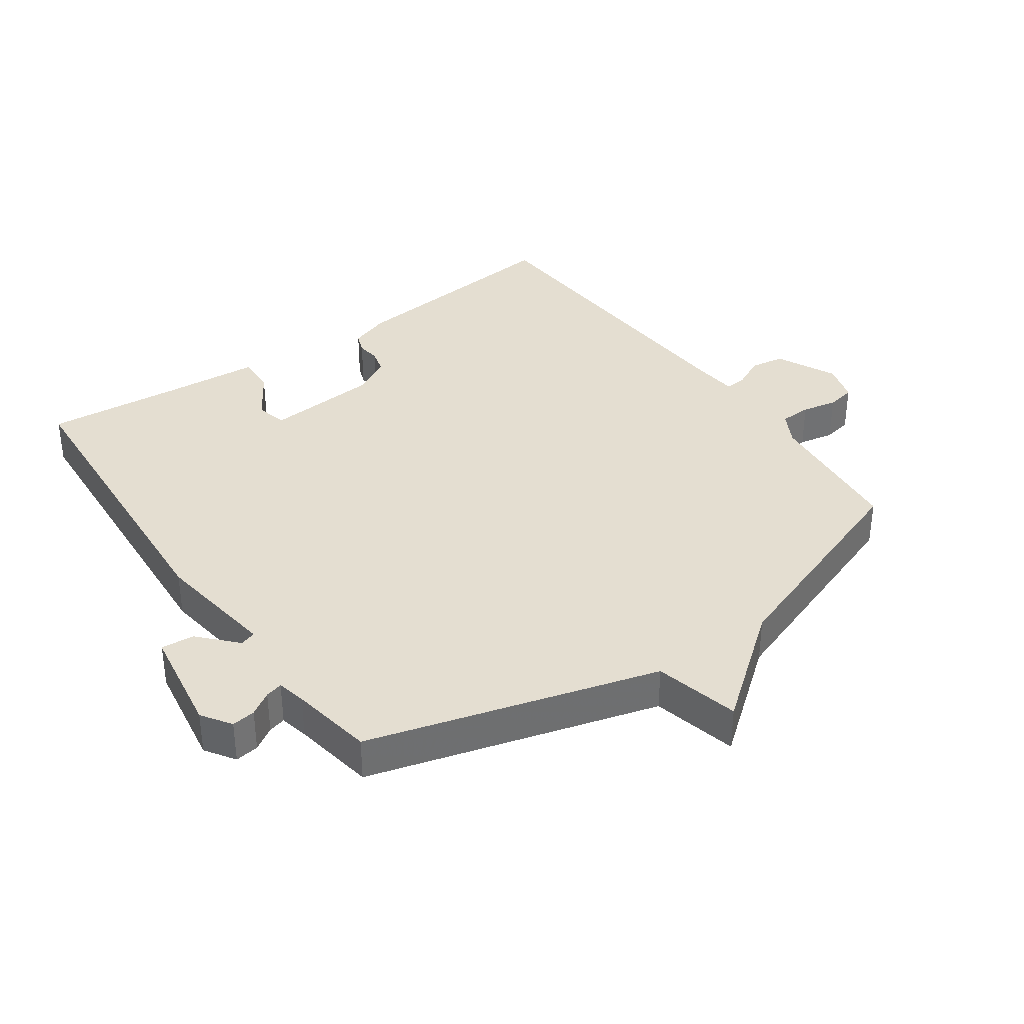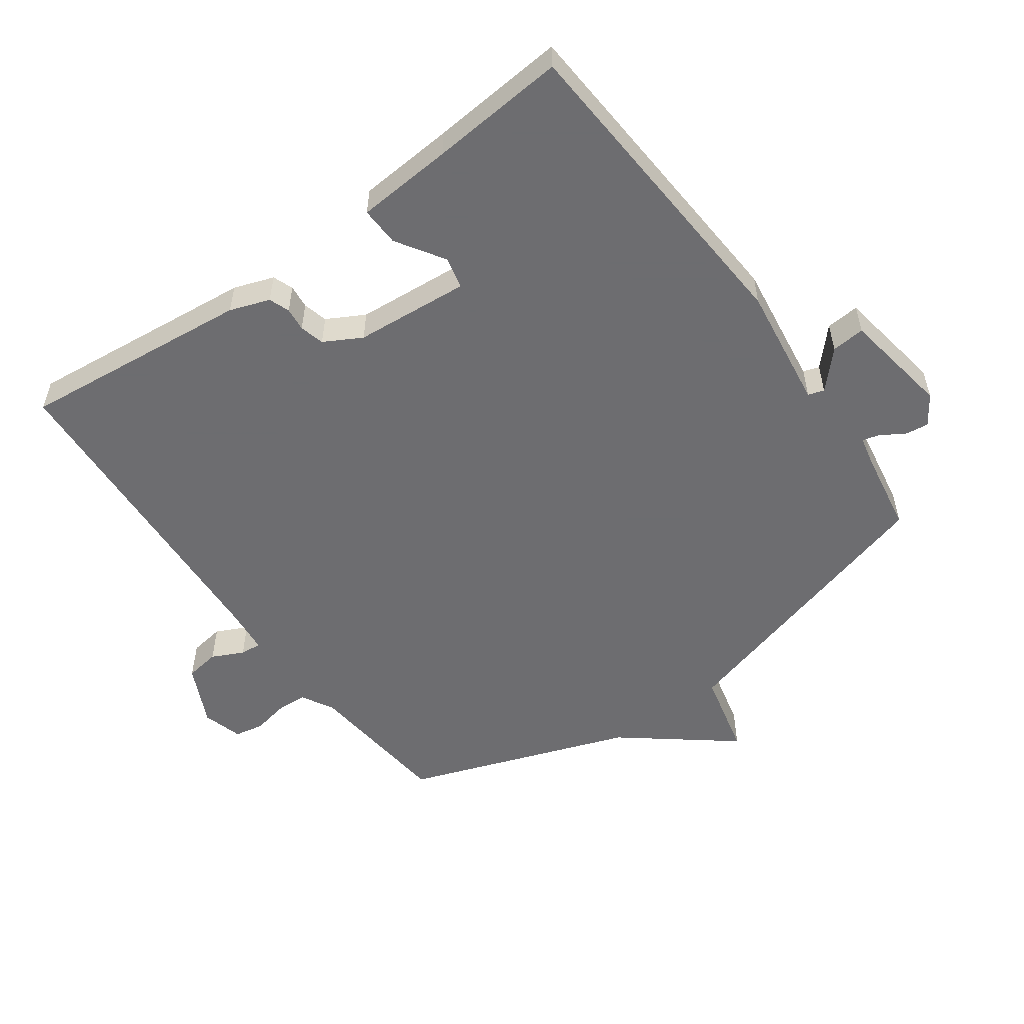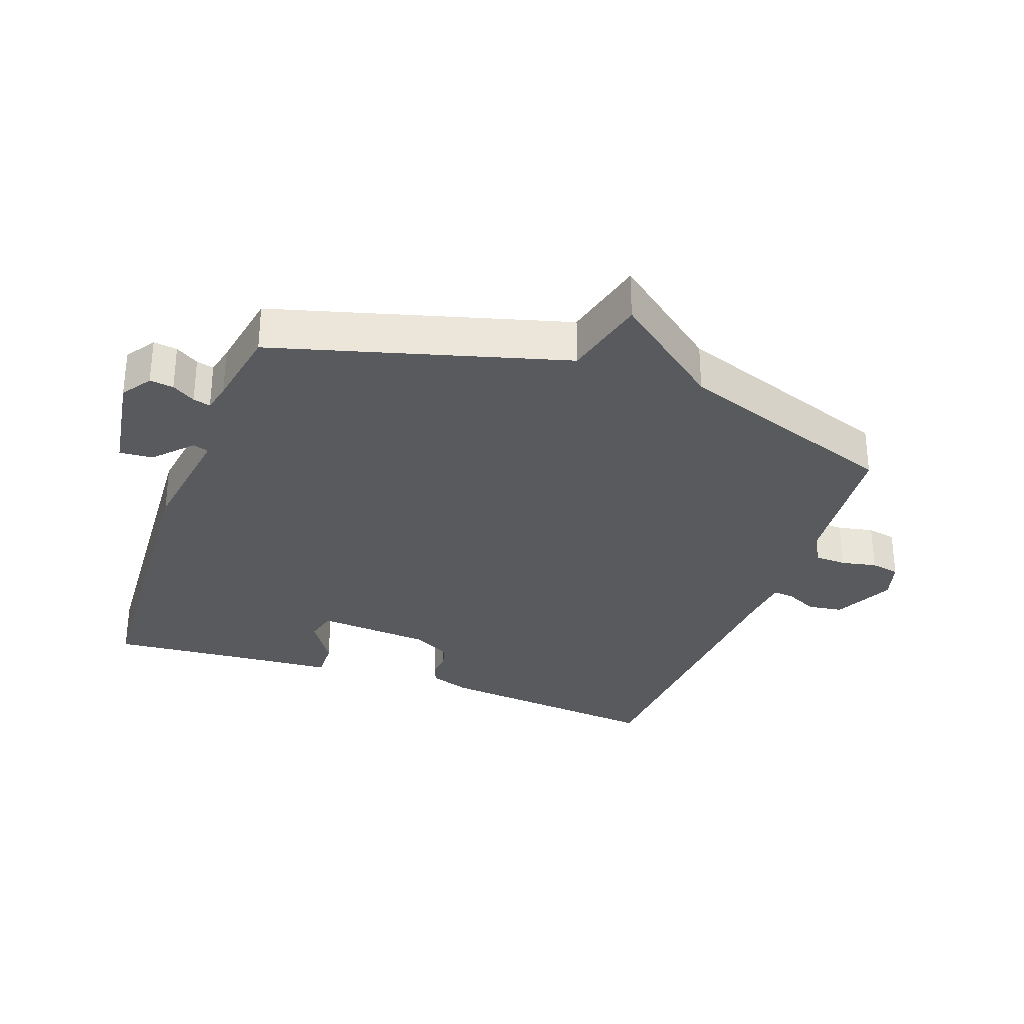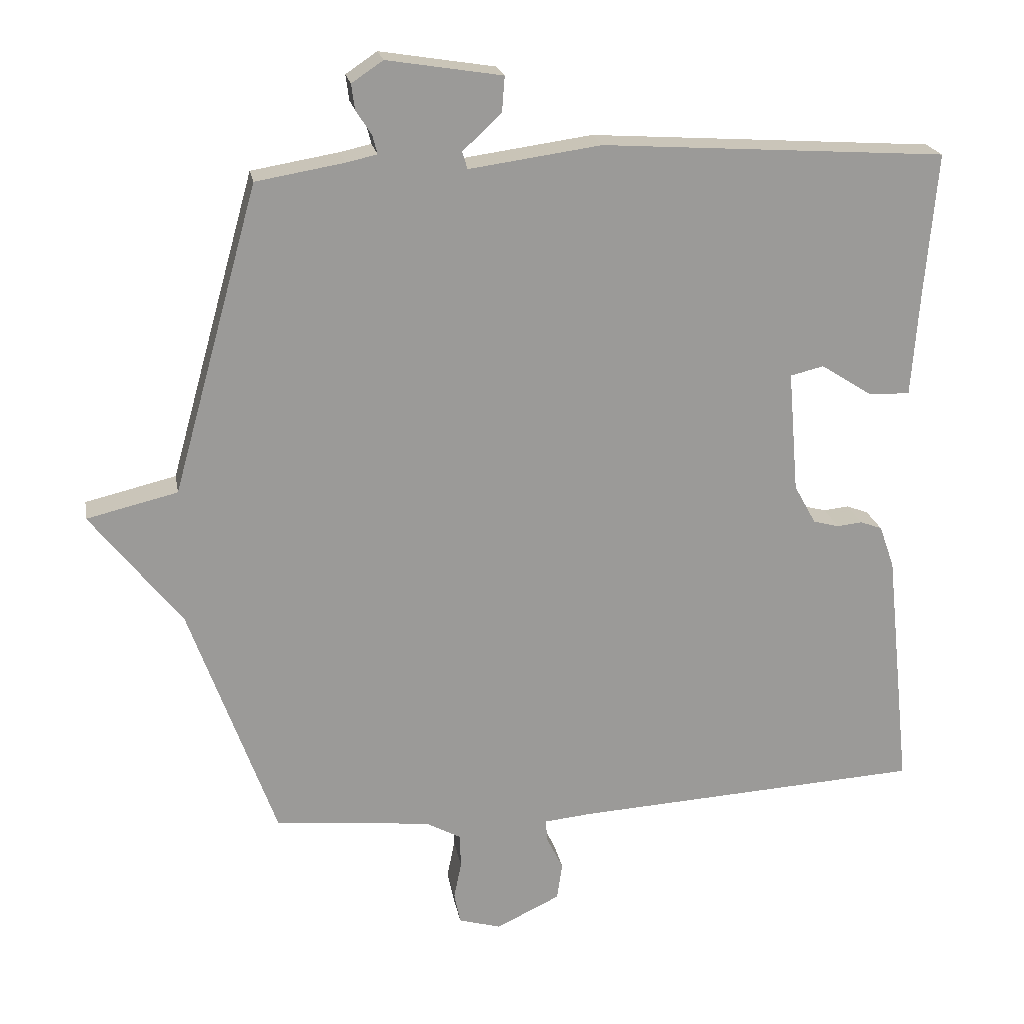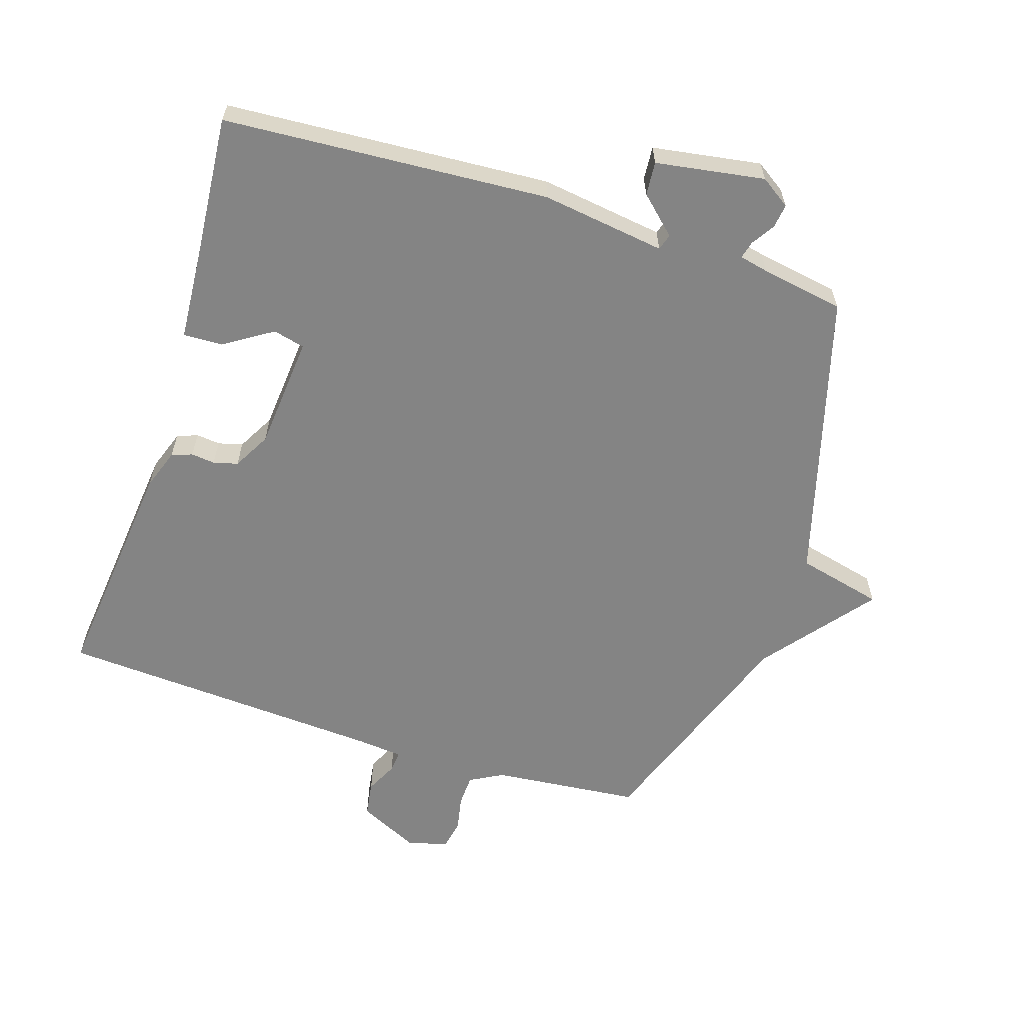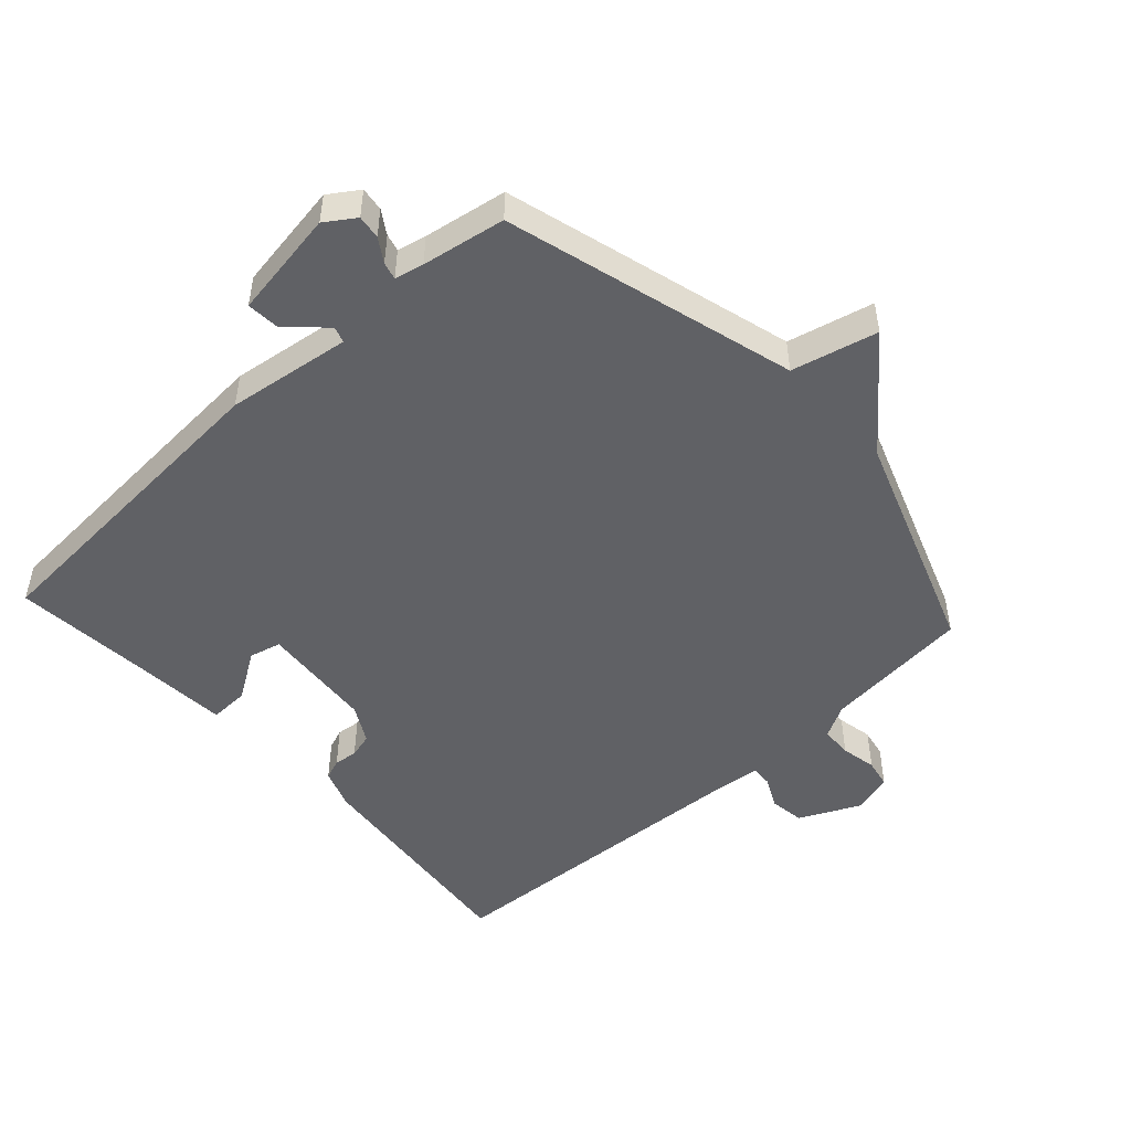
<metadata>
{"format":"obj","ext":"obj","renderer":"f3d","projection":"perspective","resolution":1024,"background":"white","views":[{"elev":36.4,"azim":54.9,"up":"+Y"},{"elev":-54.1,"azim":-54.1,"up":"+Y"},{"elev":-30.9,"azim":70.2,"up":"+Y"},{"elev":20.8,"azim":169.9,"up":"+Z"},{"elev":-61.3,"azim":-17.8,"up":"+Y"},{"elev":-49.2,"azim":42.4,"up":"+Y"}]}
</metadata>
<code>
v 0.5 0.07 0.5
v 0.626 0.07 0.049
v 0.759 0.07 0.017
v 0.626 0.07 -0.151
v 0.5 0.07 -0.5
v 0.27 0.07 -0.523
v 0.219 0.07 -0.551
v 0.217 0.07 -0.6
v 0.228 0.07 -0.655
v 0.219 0.07 -0.7
v 0.157 0.07 -0.718
v 0.063 0.07 -0.673
v 0.055 0.07 -0.619
v 0.079 0.07 -0.57
v 0.082 0.07 -0.537
v 0.011 0.07 -0.53
v -0.5 0.07 -0.5
v -0.462 0.07 -0.141
v -0.44 0.07 -0.079
v -0.408 0.07 -0.067
v -0.371 0.07 -0.071
v -0.333 0.07 -0.061
v -0.301 0.07 -0.003
v -0.286 0.07 0.175
v -0.335 0.07 0.187
v -0.41 0.07 0.139
v -0.471 0.07 0.137
v -0.482 0.07 0.288
v -0.5 0.07 0.5
v 0.006 0.07 0.533
v 0.199 0.07 0.506
v 0.207 0.07 0.531
v 0.15 0.07 0.584
v 0.146 0.07 0.636
v 0.315 0.07 0.663
v 0.361 0.07 0.632
v 0.356 0.07 0.595
v 0.333 0.07 0.559
v 0.326 0.07 0.532
v 0.371 0.07 0.522
v 0.5 0 0.5
v 0.626 0 0.049
v 0.759 0 0.017
v 0.626 0 -0.151
v 0.5 0 -0.5
v 0.27 0 -0.523
v 0.219 0 -0.551
v 0.217 0 -0.6
v 0.228 0 -0.655
v 0.219 0 -0.7
v 0.157 0 -0.718
v 0.063 0 -0.673
v 0.055 0 -0.619
v 0.079 0 -0.57
v 0.082 0 -0.537
v 0.011 0 -0.53
v -0.5 0 -0.5
v -0.462 0 -0.141
v -0.44 0 -0.079
v -0.408 0 -0.067
v -0.371 0 -0.071
v -0.333 0 -0.061
v -0.301 0 -0.003
v -0.286 0 0.175
v -0.335 0 0.187
v -0.41 0 0.139
v -0.471 0 0.137
v -0.482 0 0.288
v -0.5 0 0.5
v 0.006 0 0.533
v 0.199 0 0.506
v 0.207 0 0.531
v 0.15 0 0.584
v 0.146 0 0.636
v 0.315 0 0.663
v 0.361 0 0.632
v 0.356 0 0.595
v 0.333 0 0.559
v 0.326 0 0.532
v 0.371 0 0.522
f 36 37 38
f 35 36 38
f 34 35 38
f 33 34 38
f 32 33 38
f 31 32 38 39
f 28 29 30 31
f 28 31 39 40
f 25 26 27 28
f 40 1 2
f 28 40 2
f 25 28 2
f 24 25 2
f 19 20 21
f 18 19 21
f 17 18 21
f 16 17 21
f 15 16 21 22
f 12 13 14
f 11 12 14
f 10 11 14
f 9 10 14
f 8 9 14
f 7 8 14 15
f 15 22 23
f 7 15 23
f 6 7 23
f 2 3 4
f 24 2 4
f 23 24 4
f 6 23 4
f 4 5 6
f 78 77 76
f 78 76 75
f 78 75 74
f 78 74 73
f 78 73 72
f 79 78 72 71
f 71 70 69 68
f 80 79 71 68
f 68 67 66 65
f 42 41 80
f 42 80 68
f 42 68 65
f 42 65 64
f 61 60 59
f 61 59 58
f 61 58 57
f 61 57 56
f 62 61 56 55
f 54 53 52
f 54 52 51
f 54 51 50
f 54 50 49
f 54 49 48
f 55 54 48 47
f 63 62 55
f 63 55 47
f 63 47 46
f 44 43 42
f 44 42 64
f 44 64 63
f 44 63 46
f 46 45 44
f 1 41 42 2
f 2 42 43 3
f 3 43 44 4
f 4 44 45 5
f 5 45 46 6
f 6 46 47 7
f 7 47 48 8
f 8 48 49 9
f 9 49 50 10
f 10 50 51 11
f 11 51 52 12
f 12 52 53 13
f 13 53 54 14
f 14 54 55 15
f 15 55 56 16
f 16 56 57 17
f 17 57 58 18
f 18 58 59 19
f 19 59 60 20
f 20 60 61 21
f 21 61 62 22
f 22 62 63 23
f 23 63 64 24
f 24 64 65 25
f 25 65 66 26
f 26 66 67 27
f 27 67 68 28
f 28 68 69 29
f 29 69 70 30
f 30 70 71 31
f 31 71 72 32
f 32 72 73 33
f 33 73 74 34
f 34 74 75 35
f 35 75 76 36
f 36 76 77 37
f 37 77 78 38
f 38 78 79 39
f 39 79 80 40
f 40 80 41 1

</code>
